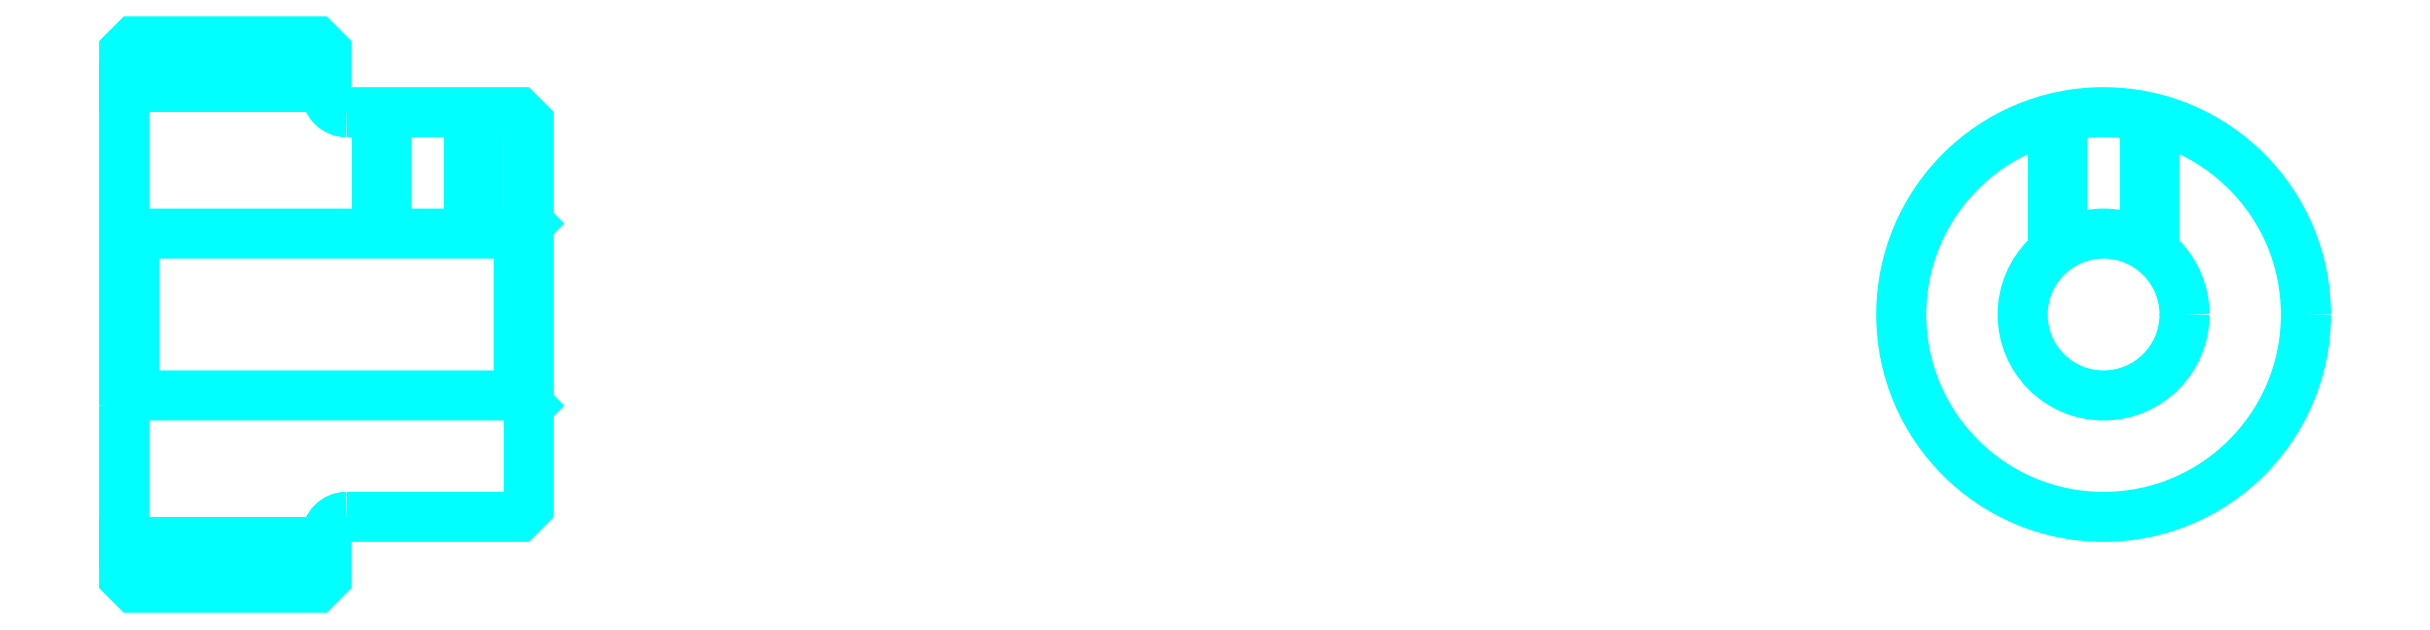
<metadata>
{"format":"dxf","ext":"dxf","renderer":"ezdxf+matplotlib","layout":"modelspace","background":"white","min_lineweight":24,"dpi":150}
</metadata>
<code>
0
SECTION
2
ENTITIES
0
LINE
8
0
10
70.43
20
82.12
30
0
11
80.43
21
82.12
31
0
0
LINE
8
0
10
70.43
20
59.62
30
0
11
80.43
21
59.62
31
0
0
LINE
8
0
10
89.93
20
66.87
30
0
11
90.43
21
66.37
31
0
0
LINE
8
0
10
89.93
20
74.87
30
0
11
90.43
21
75.37
31
0
0
LINE
8
0
10
70.93
20
74.87
30
0
11
70.93
21
66.87
31
0
0
POLYLINE
8
0
66
1
10
0
20
0
30
0
70
2
0
VERTEX
8
0
10
70.43
20
66.37
30
0
70
0
0
VERTEX
8
0
10
70.93
20
66.87
30
0
70
0
0
VERTEX
8
0
10
89.93
20
66.87
30
0
70
0
0
VERTEX
8
0
10
89.93
20
74.87
30
0
70
0
0
VERTEX
8
0
10
70.93
20
74.87
30
0
70
0
0
VERTEX
8
0
10
70.43
20
75.37
30
0
70
0
0
SEQEND
8
0
0
ARC
8
0
10
81.43
20
81.87
30
0
40
1
50
180
51
270
0
ARC
8
0
10
81.43
20
59.87
30
0
40
1
50
90
51
180
0
POLYLINE
8
0
66
1
10
0
20
0
30
0
70
2
0
VERTEX
8
0
10
87.93
20
80.87
30
0
70
0
0
VERTEX
8
0
10
87.93
20
74.87
30
0
70
0
0
SEQEND
8
0
0
POLYLINE
8
0
66
1
10
0
20
0
30
0
70
2
0
VERTEX
8
0
10
82.93
20
80.87
30
0
70
0
0
VERTEX
8
0
10
82.93
20
74.87
30
0
70
0
0
SEQEND
8
0
0
POLYLINE
8
0
66
1
10
0
20
0
30
0
70
2
0
VERTEX
8
0
10
87.5
20
80.87
30
0
70
0
0
VERTEX
8
0
10
87.5
20
74.87
30
0
70
0
0
SEQEND
8
0
0
POLYLINE
8
0
66
1
10
0
20
0
30
0
70
2
0
VERTEX
8
0
10
83.37
20
80.87
30
0
70
0
0
VERTEX
8
0
10
83.37
20
74.87
30
0
70
0
0
SEQEND
8
0
0
POLYLINE
8
0
66
1
10
0
20
0
30
0
70
2
0
VERTEX
8
0
10
165.8
20
73.99
30
0
70
0
0
VERTEX
8
0
10
165.8
20
80.55
30
0
70
0
0
SEQEND
8
0
0
POLYLINE
8
0
66
1
10
0
20
0
30
0
70
2
0
VERTEX
8
0
10
170.8
20
73.99
30
0
70
0
0
VERTEX
8
0
10
170.8
20
80.55
30
0
70
0
0
SEQEND
8
0
0
POLYLINE
8
0
66
1
10
0
20
0
30
0
70
2
0
VERTEX
8
0
10
166.2
20
74.3
30
0
70
0
0
VERTEX
8
0
10
166.2
20
80.65
30
0
70
0
0
SEQEND
8
0
0
POLYLINE
8
0
66
1
10
0
20
0
30
0
70
2
0
VERTEX
8
0
10
170.3
20
74.3
30
0
70
0
0
VERTEX
8
0
10
170.3
20
80.65
30
0
70
0
0
SEQEND
8
0
0
POLYLINE
8
0
66
1
10
0
20
0
30
0
70
2
0
VERTEX
8
0
10
70.43
20
66.37
30
0
70
0
0
VERTEX
8
0
10
70.43
20
57.87
30
0
70
0
0
VERTEX
8
0
10
70.93
20
57.37
30
0
70
0
0
VERTEX
8
0
10
79.93
20
57.37
30
0
70
0
0
VERTEX
8
0
10
80.43
20
57.87
30
0
70
0
0
VERTEX
8
0
10
80.43
20
59.87
30
0
70
0
0
SEQEND
8
0
0
POLYLINE
8
0
66
1
10
0
20
0
30
0
70
2
0
VERTEX
8
0
10
81.43
20
60.87
30
0
70
0
0
VERTEX
8
0
10
89.93
20
60.87
30
0
70
0
0
VERTEX
8
0
10
90.43
20
61.37
30
0
70
0
0
VERTEX
8
0
10
90.43
20
80.37
30
0
70
0
0
VERTEX
8
0
10
89.93
20
80.87
30
0
70
0
0
VERTEX
8
0
10
81.43
20
80.87
30
0
70
0
0
SEQEND
8
0
0
POLYLINE
8
0
66
1
10
0
20
0
30
0
70
2
0
VERTEX
8
0
10
80.43
20
81.87
30
0
70
0
0
VERTEX
8
0
10
80.43
20
83.87
30
0
70
0
0
VERTEX
8
0
10
79.93
20
84.37
30
0
70
0
0
VERTEX
8
0
10
70.93
20
84.37
30
0
70
0
0
VERTEX
8
0
10
70.43
20
83.87
30
0
70
0
0
VERTEX
8
0
10
70.43
20
66.37
30
0
70
0
0
SEQEND
8
0
0
CIRCLE
8
0
10
168.3
20
70.87
30
0
40
4
0
CIRCLE
8
0
10
168.3
20
70.87
30
0
40
10
0
ENDSEC
0
EOF

</code>
